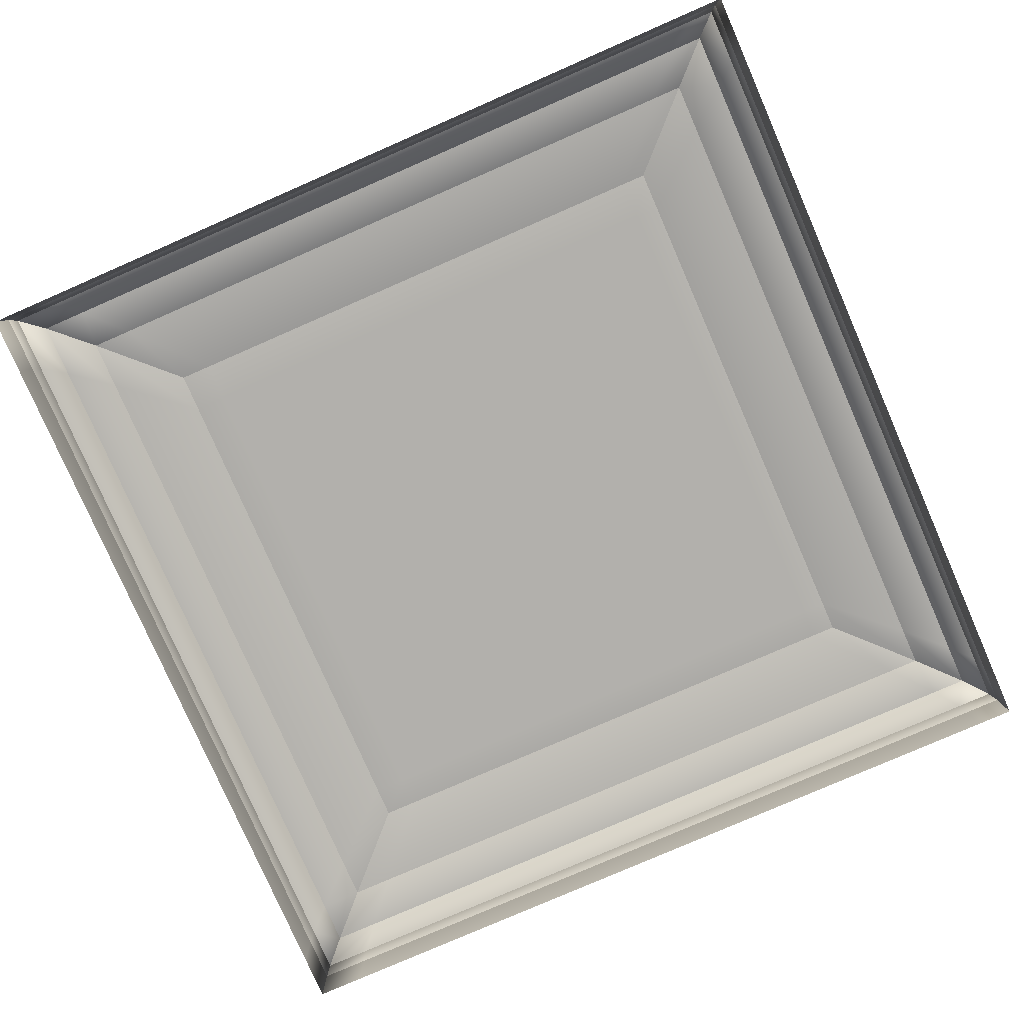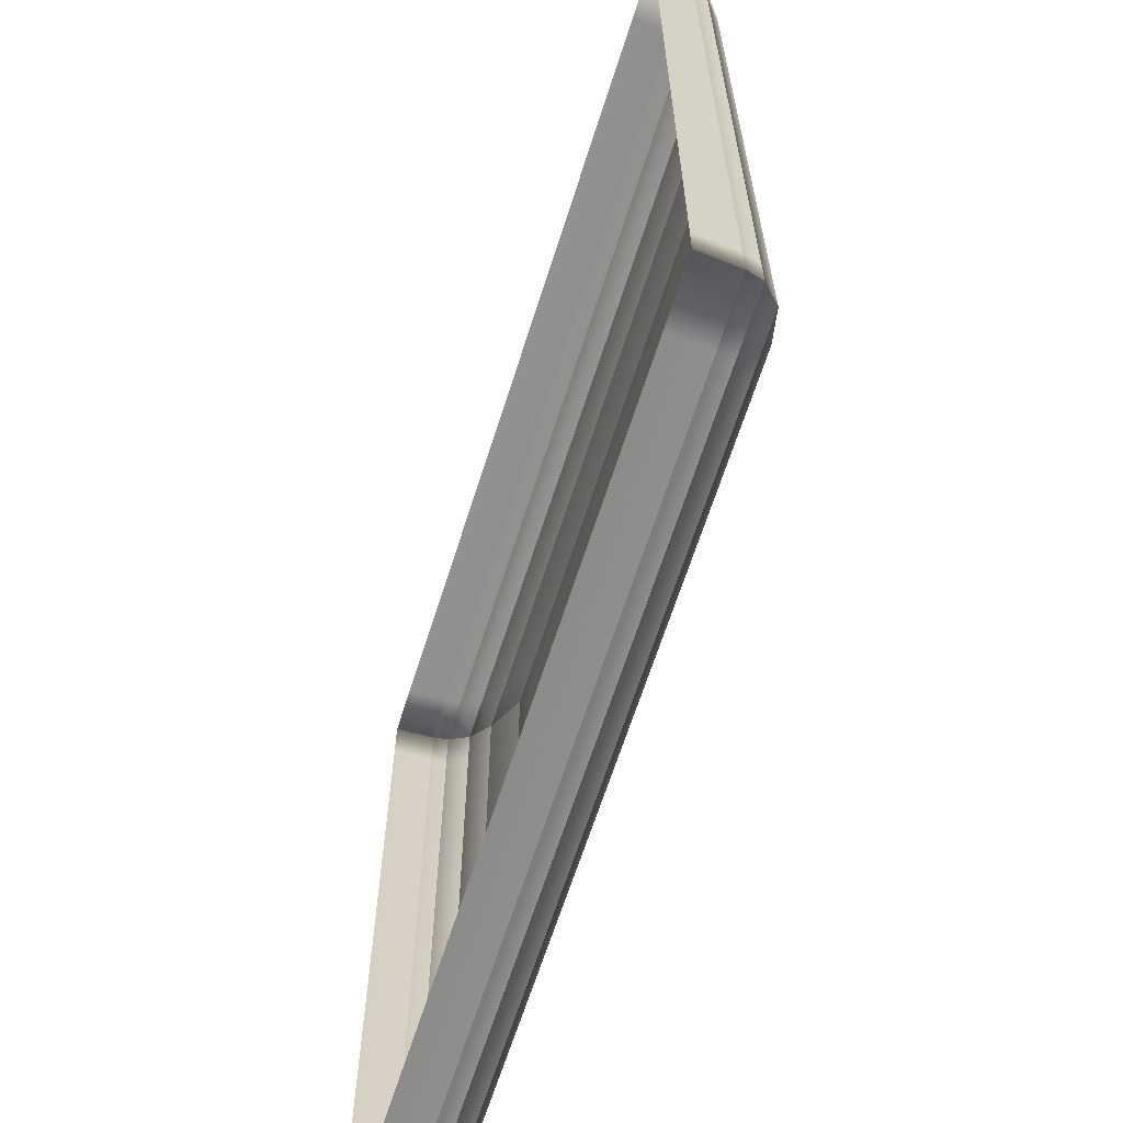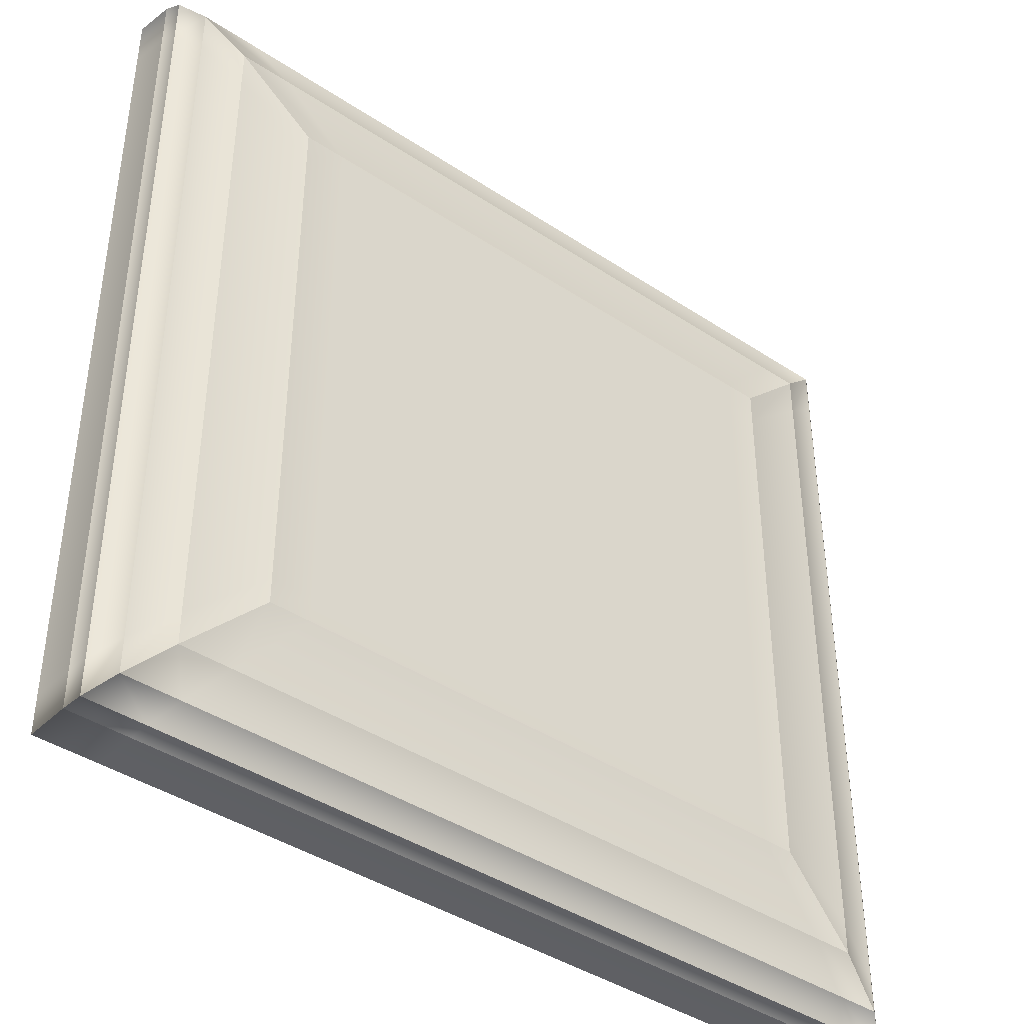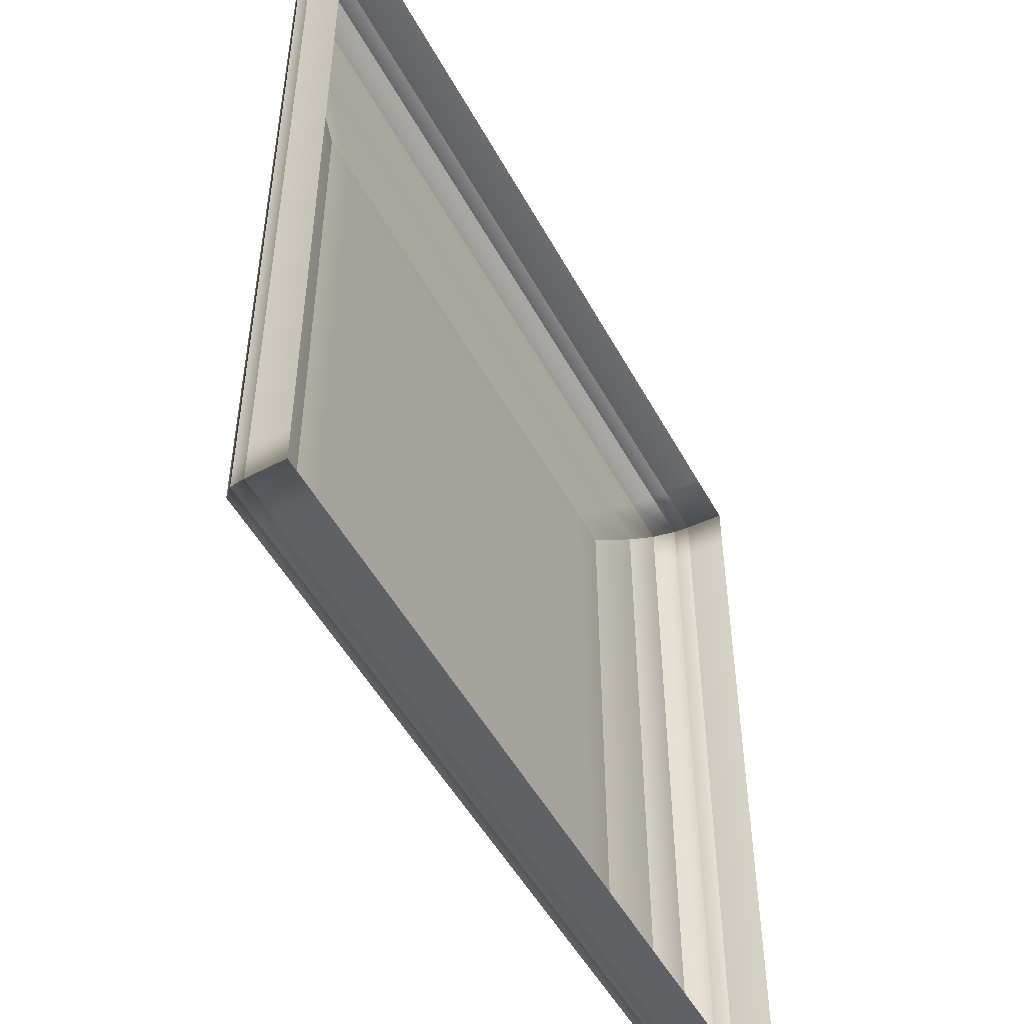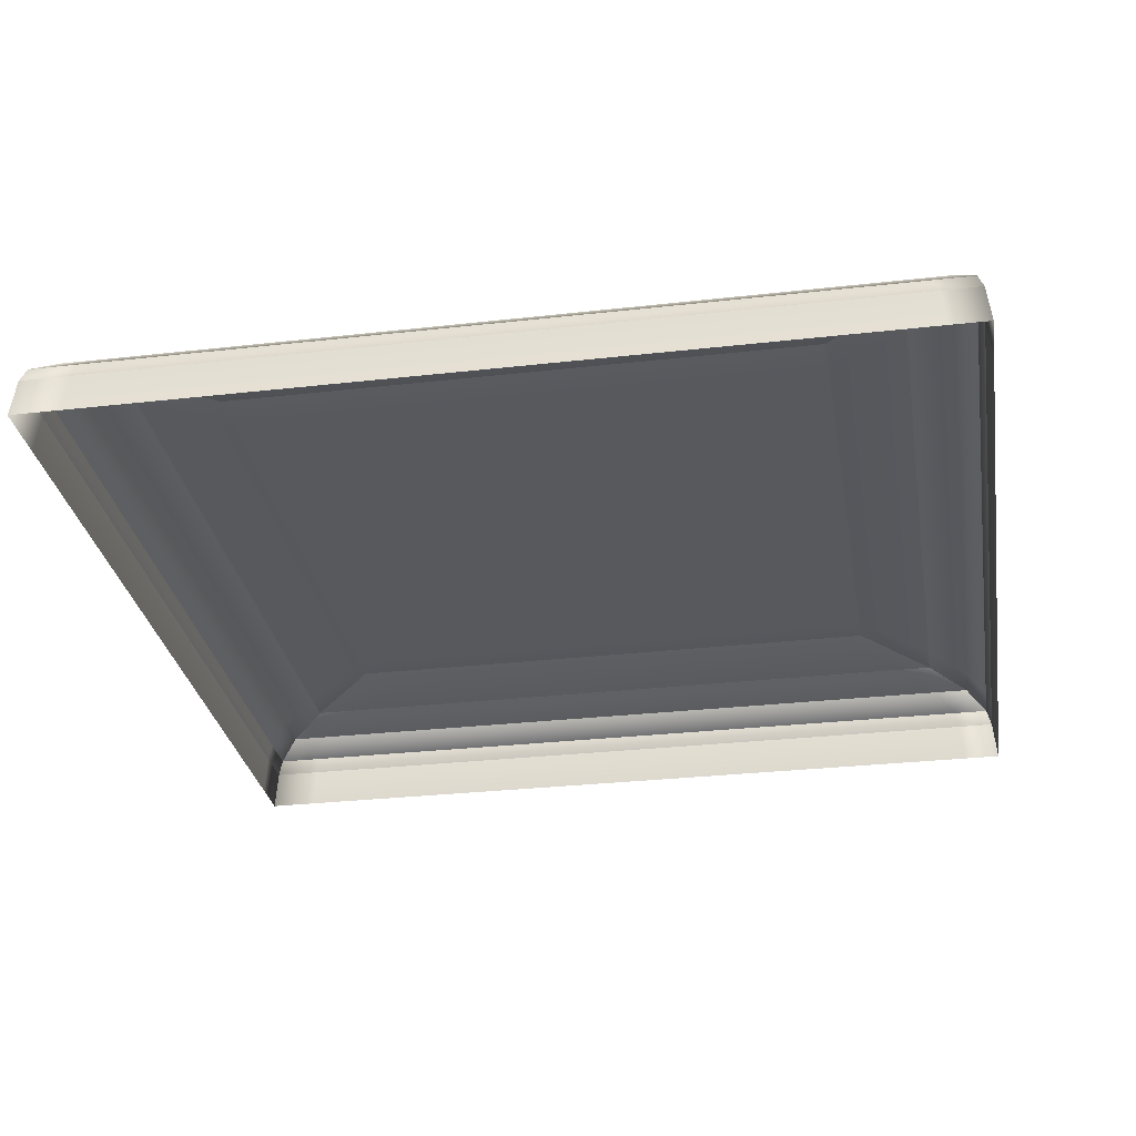
<metadata>
{"format":"obj","ext":"obj","renderer":"f3d","projection":"perspective","resolution":1024,"background":"white","views":[{"elev":-78.7,"azim":-66.4,"up":"+Z"},{"elev":-65.1,"azim":-107.6,"up":"+Y"},{"elev":-41.4,"azim":-38.7,"up":"+Y"},{"elev":-50.6,"azim":117.8,"up":"+Y"},{"elev":-29.8,"azim":-80.5,"up":"+Z"}]}
</metadata>
<code>
o MeshFootstool_2_0_GeomSubset_1
v 0.2725 0.2724 0.1251
v 0.2725 -0.2726 0.1249
v 0.2725 -7.3e-05 0.06431
v 0.2725 0.03884 0.06071
v 0.2725 0.07644 0.05003
v 0.2725 0.1114 0.03262
v 0.2725 0.1426 0.009079
v 0.2725 0.169 -0.0198
v 0.2725 0.1896 -0.05302
v 0.2725 0.2037 -0.08946
v 0.2725 0.2109 -0.1279
v 0.2725 0.2109 -0.167
v 0.2725 0.2726 -0.4199
v 0.2725 0.2037 -0.2054
v 0.2725 0.1896 -0.2418
v 0.2725 0.1691 -0.2751
v 0.2725 0.1427 -0.304
v 0.2725 0.1116 -0.3275
v 0.2725 0.07658 -0.345
v 0.2725 0.03899 -0.3557
v 0.2725 7.3e-05 -0.3593
v 0.2725 -0.03884 -0.3557
v 0.2725 -0.2724 -0.4201
v 0.2725 -0.07644 -0.345
v 0.2725 -0.1114 -0.3276
v 0.2725 -0.1426 -0.3041
v 0.2725 -0.169 -0.2752
v 0.2725 -0.1896 -0.242
v 0.2725 -0.2037 -0.2055
v 0.2725 -0.2109 -0.1671
v 0.2725 -0.2109 -0.128
v 0.2725 -0.2037 -0.0896
v 0.2725 -0.1896 -0.05315
v 0.2725 -0.1691 -0.01991
v 0.2725 -0.1427 0.00898
v 0.2725 -0.1116 0.03254
v 0.2725 -0.07658 0.04998
v 0.2725 -0.03899 0.06069
v 0 -0.2724 -0.3594
v -0.2725 -0.2724 -0.4201
v 0.03892 -0.2725 -0.3558
v 0.07651 -0.2725 -0.3451
v 0.1115 -0.2725 -0.3277
v 0.1427 -0.2725 -0.3041
v 0.169 -0.2725 -0.2752
v 0.1896 -0.2725 -0.242
v 0.2037 -0.2725 -0.2055
v 0.2109 -0.2725 -0.1671
v 0.2109 -0.2725 -0.128
v 0.2037 -0.2725 -0.08962
v 0.1896 -0.2726 -0.05318
v 0.169 -0.2726 -0.01995
v 0.1427 -0.2726 0.008935
v 0.1115 -0.2726 0.03249
v 0.07651 -0.2726 0.04991
v 0.03892 -0.2726 0.0606
v -0.2725 -0.2726 0.1249
v 0 -0.2726 0.06421
v -0.03892 -0.2726 0.0606
v -0.07651 -0.2726 0.04991
v -0.1115 -0.2726 0.03249
v -0.1427 -0.2726 0.008935
v -0.169 -0.2726 -0.01995
v -0.1896 -0.2726 -0.05318
v -0.2037 -0.2725 -0.08962
v -0.2109 -0.2725 -0.128
v -0.2109 -0.2725 -0.1671
v -0.2037 -0.2725 -0.2055
v -0.1896 -0.2725 -0.242
v -0.169 -0.2725 -0.2752
v -0.1427 -0.2725 -0.3041
v -0.1115 -0.2725 -0.3276
v -0.07651 -0.2725 -0.3451
v -0.03892 -0.2725 -0.3558
v -0.2725 0.2724 0.1251
v -0.2725 0.2726 -0.4199
v -0.2037 0.2725 -0.2054
v -0.1896 0.2726 -0.2418
v -0.169 0.2726 -0.275
v -0.1427 0.2726 -0.3039
v -0.1115 0.2726 -0.3275
v -0.07651 0.2726 -0.3449
v -0.03892 0.2726 -0.3556
v 0 0.2726 -0.3592
v -0.2109 0.2725 -0.1669
v -0.2109 0.2725 -0.1279
v -0.2037 0.2725 -0.08943
v -0.1896 0.2725 -0.05299
v -0.169 0.2725 -0.01976
v -0.1427 0.2725 0.009124
v -0.1115 0.2725 0.03268
v -0.07651 0.2725 0.0501
v -0.03892 0.2725 0.06079
v 0 0.2724 0.0644
v 0.03892 0.2725 0.06079
v 0.07651 0.2725 0.0501
v 0.1115 0.2725 0.03268
v 0.1427 0.2725 0.009124
v 0.169 0.2725 -0.01976
v 0.1896 0.2725 -0.05299
v 0.2037 0.2725 -0.08943
v 0.2109 0.2725 -0.1279
v 0.2109 0.2725 -0.1669
v 0.2037 0.2725 -0.2054
v 0.1896 0.2726 -0.2418
v 0.169 0.2726 -0.275
v 0.1427 0.2726 -0.3039
v 0.1115 0.2726 -0.3275
v 0.07651 0.2726 -0.3449
v 0.03892 0.2726 -0.3556
v -0.2725 -0.2037 -0.2055
v -0.2725 -0.1896 -0.242
v -0.2725 -0.169 -0.2752
v -0.2725 -0.1426 -0.3041
v -0.2725 -0.1114 -0.3276
v -0.2725 -0.07644 -0.345
v -0.2725 -0.03884 -0.3557
v -0.2725 -0.2109 -0.1671
v -0.2725 7.3e-05 -0.3593
v -0.2725 -0.2109 -0.128
v -0.2725 -0.2037 -0.0896
v -0.2725 -0.1896 -0.05315
v -0.2725 -0.1691 -0.01991
v -0.2725 -0.1427 0.00898
v -0.2725 -0.1116 0.03254
v -0.2725 -0.07658 0.04998
v -0.2725 -0.03899 0.06069
v -0.2725 0.03899 -0.3557
v -0.2725 0.07658 -0.345
v -0.2725 0.1116 -0.3275
v -0.2725 0.1427 -0.304
v -0.2725 0.1691 -0.2751
v -0.2725 0.1896 -0.2418
v -0.2725 0.2037 -0.2054
v -0.2725 0.2109 -0.167
v -0.2725 0.2109 -0.1279
v -0.2725 -7.3e-05 0.06431
v -0.2725 0.03884 0.06071
v -0.2725 0.07644 0.05003
v -0.2725 0.1114 0.03262
v -0.2725 0.1426 0.009079
v -0.2725 0.169 -0.0198
v -0.2725 0.1896 -0.05302
v -0.2725 0.2037 -0.08946
v 0.2548 -0.2547 -0.4024
v 0.2548 -0.2549 0.1072
v 0.2548 -0.2109 -0.1671
v 0.2548 -0.2037 -0.2055
v 0.2548 -0.1896 -0.242
v 0.2548 -0.169 -0.2752
v 0.2548 -0.1426 -0.3041
v 0.2548 -0.1114 -0.3276
v 0.2548 -0.07644 -0.345
v 0.2548 -0.03884 -0.3557
v 0.2548 0.2549 -0.4022
v 0.2548 7.3e-05 -0.3593
v 0.2548 -0.2109 -0.128
v 0.2548 -0.2037 -0.0896
v 0.2548 -0.1896 -0.05315
v 0.2548 -0.1691 -0.01991
v 0.2548 -0.1427 0.00898
v 0.2548 -0.1116 0.03254
v 0.2548 -0.07658 0.04998
v 0.2548 -0.03899 0.06069
v 0.2548 0.2547 0.1074
v 0.2548 0.03899 -0.3557
v 0.2548 0.07658 -0.345
v 0.2548 0.1116 -0.3275
v 0.2548 0.1427 -0.304
v 0.2548 0.1691 -0.2751
v 0.2548 0.1896 -0.2418
v 0.2548 0.2037 -0.2054
v 0.2548 0.2109 -0.167
v 0.2548 0.2109 -0.1279
v 0.2548 -7.3e-05 0.06431
v 0.2548 0.03884 0.06071
v 0.2548 0.07644 0.05003
v 0.2548 0.1114 0.03262
v 0.2548 0.1426 0.009079
v 0.2548 0.169 -0.0198
v 0.2548 0.1896 -0.05302
v 0.2548 0.2037 -0.08946
v -0.2548 -0.2549 0.1072
v -0.2548 0.2547 0.1074
v 0 -0.2547 -0.3594
v -0.2548 -0.2547 -0.4024
v -0.03892 -0.2547 -0.3558
v -0.07651 -0.2547 -0.3451
v -0.1115 -0.2547 -0.3276
v -0.1427 -0.2548 -0.3041
v -0.169 -0.2548 -0.2752
v -0.1896 -0.2548 -0.242
v -0.2037 -0.2548 -0.2055
v -0.2109 -0.2548 -0.1671
v -0.2109 -0.2548 -0.128
v -0.2037 -0.2548 -0.08962
v -0.1896 -0.2548 -0.05317
v -0.169 -0.2549 -0.01994
v -0.1427 -0.2549 0.008941
v -0.1115 -0.2549 0.0325
v -0.07651 -0.2549 0.04992
v -0.03892 -0.2549 0.06061
v 0 -0.2549 0.06422
v 0.03892 -0.2549 0.06061
v 0.07651 -0.2549 0.04992
v 0.1115 -0.2549 0.03249
v 0.1427 -0.2549 0.008941
v 0.169 -0.2549 -0.01994
v 0.1896 -0.2548 -0.05317
v 0.2037 -0.2548 -0.08962
v 0.2109 -0.2548 -0.128
v 0.2109 -0.2548 -0.1671
v 0.2037 -0.2548 -0.2055
v 0.1896 -0.2548 -0.242
v 0.169 -0.2548 -0.2752
v 0.1427 -0.2548 -0.3041
v 0.1115 -0.2547 -0.3276
v 0.07651 -0.2547 -0.3451
v 0.03892 -0.2547 -0.3558
v 0.2109 0.2548 -0.1669
v 0.2037 0.2548 -0.2054
v 0.1896 0.2548 -0.2418
v 0.169 0.2549 -0.275
v 0.1427 0.2549 -0.3039
v 0.1115 0.2549 -0.3275
v 0.07651 0.2549 -0.3449
v 0.03892 0.2549 -0.3556
v 0 0.2549 -0.3592
v 0.2109 0.2548 -0.1279
v 0.2037 0.2548 -0.08944
v 0.1896 0.2548 -0.053
v 0.169 0.2548 -0.01977
v 0.1427 0.2548 0.009117
v 0.1115 0.2547 0.03267
v 0.07651 0.2547 0.05009
v 0.03892 0.2547 0.06079
v 0 0.2547 0.06439
v -0.03892 0.2547 0.06079
v -0.07651 0.2547 0.05009
v -0.1115 0.2547 0.03267
v -0.1427 0.2548 0.009118
v -0.169 0.2548 -0.01977
v -0.1896 0.2548 -0.053
v -0.2037 0.2548 -0.08944
v -0.2109 0.2548 -0.1279
v -0.2109 0.2548 -0.1669
v -0.2548 0.2549 -0.4022
v -0.2037 0.2548 -0.2054
v -0.1896 0.2548 -0.2418
v -0.169 0.2549 -0.275
v -0.1427 0.2549 -0.3039
v -0.1115 0.2549 -0.3275
v -0.07651 0.2549 -0.3449
v -0.03892 0.2549 -0.3556
v -0.2548 -7.3e-05 0.06431
v -0.2548 0.03884 0.06071
v -0.2548 0.07644 0.05003
v -0.2548 0.1114 0.03262
v -0.2548 0.1426 0.009079
v -0.2548 0.169 -0.0198
v -0.2548 0.1896 -0.05302
v -0.2548 0.2037 -0.08946
v -0.2548 0.2109 -0.1279
v -0.2548 0.2109 -0.167
v -0.2548 0.2037 -0.2054
v -0.2548 0.1896 -0.2418
v -0.2548 0.1691 -0.2751
v -0.2548 0.1427 -0.304
v -0.2548 0.1116 -0.3275
v -0.2548 0.07658 -0.345
v -0.2548 0.03899 -0.3557
v -0.2548 7.3e-05 -0.3593
v -0.2548 -0.03884 -0.3557
v -0.2548 -0.07644 -0.345
v -0.2548 -0.1114 -0.3276
v -0.2548 -0.1426 -0.3041
v -0.2548 -0.169 -0.2752
v -0.2548 -0.1896 -0.242
v -0.2548 -0.2037 -0.2055
v -0.2548 -0.2109 -0.1671
v -0.2548 -0.2109 -0.128
v -0.2548 -0.2037 -0.0896
v -0.2548 -0.1896 -0.05315
v -0.2548 -0.1691 -0.01991
v -0.2548 -0.1427 0.00898
v -0.2548 -0.1116 0.03254
v -0.2548 -0.07658 0.04998
v -0.2548 -0.03899 0.06069
v 0.2695 -0.2449 0.1489
v 0.2664 -0.2421 0.1585
v 0.2664 -0.2651 0.1585
v 0.2695 -0.2682 0.1489
v 0.2721 -0.2473 0.1244
v 0.2721 -0.2708 0.1244
v 0.2533 -0.2521 0.1701
v 0.2533 -0.2302 0.1701
v 0.2664 0.2349 0.1587
v 0.2533 0.2233 0.1702
v 0.2721 0.2399 0.1246
v 0.2695 0.2376 0.1491
v 0.2695 0.268 0.1491
v 0.2664 0.2649 0.1587
v 0.2721 0.2706 0.1246
v 0.2533 0.2518 0.1702
v 0.2424 0.2706 0.1246
v 0.2401 0.268 0.1491
v 0.2373 0.2649 0.1587
v 0.2257 0.2518 0.1702
v -0.2265 0.2649 0.1587
v -0.2153 0.2518 0.1702
v -0.2292 0.268 0.1491
v -0.2314 0.2706 0.1246
v -0.2693 0.2706 0.1246
v -0.2667 0.268 0.1491
v -0.2636 0.2649 0.1587
v -0.2506 0.2518 0.1702
v -0.2693 0.2399 0.1246
v -0.2667 0.2376 0.1491
v -0.2636 0.2349 0.1587
v -0.2506 0.2233 0.1702
v -0.2667 -0.2449 0.1489
v -0.2636 -0.2421 0.1585
v -0.2667 -0.2682 0.1489
v -0.2636 -0.2651 0.1585
v -0.2506 -0.2302 0.1701
v -0.2506 -0.2521 0.1701
v -0.2693 -0.2708 0.1244
v -0.2693 -0.2473 0.1244
v -0.2314 -0.2708 0.1244
v -0.2292 -0.2682 0.1489
v -0.2265 -0.2651 0.1585
v -0.2153 -0.2521 0.1701
v 0.2373 -0.2651 0.1585
v 0.2257 -0.2521 0.1701
v 0.2401 -0.2682 0.1489
v 0.2424 -0.2708 0.1244
v -0.1935 -0.2267 0.1778
v -0.2252 -0.2267 0.1778
v -0.1788 -0.1803 0.1836
v -0.1536 -0.1803 0.1836
v 0.2031 -0.2267 0.1778
v 0.1618 -0.1803 0.1836
v 0.2279 -0.2267 0.1778
v 0.1816 -0.1803 0.1836
v 0.2279 -0.207 0.1778
v 0.1816 -0.1646 0.1836
v -0.1536 -0.1646 0.1836
v -0.1788 -0.1646 0.1836
v 0.1618 -0.1646 0.1836
v -0.2252 -0.207 0.1778
v 0.2279 0.2008 0.1779
v 0.1816 0.1596 0.1837
v 0.2279 0.2264 0.1779
v 0.1816 0.1801 0.1837
v 0.1618 0.1596 0.1837
v 0.1618 0.1801 0.1837
v 0.2031 0.2264 0.1779
v -0.1935 0.2264 0.1779
v -0.1536 0.1801 0.1837
v -0.1536 0.1596 0.1837
v -0.2252 0.2264 0.1779
v -0.2252 0.2008 0.1779
v -0.1788 0.1801 0.1837
v -0.1788 0.1596 0.1837
f 289 291 290
f 289 292 291
f 293 292 289
f 293 294 292
f 290 291 295
f 290 295 296
f 297 290 296
f 297 296 298
f 299 293 289
f 299 289 300
f 300 290 297
f 300 289 290
f 301 300 297
f 301 297 302
f 302 297 298
f 303 300 301
f 303 299 300
f 302 298 304
f 305 301 306
f 305 303 301
f 306 301 302
f 306 302 307
f 307 302 304
f 307 304 308
f 309 307 308
f 309 308 310
f 311 307 309
f 311 306 307
f 312 306 311
f 312 305 306
f 313 312 311
f 313 311 314
f 314 311 309
f 314 309 315
f 315 309 310
f 315 310 316
f 317 314 318
f 317 313 314
f 318 314 315
f 318 315 319
f 319 315 316
f 319 316 320
f 321 318 319
f 321 319 322
f 322 319 320
f 323 321 322
f 323 322 324
f 324 322 325
f 322 320 325
f 324 325 326
f 327 321 323
f 327 328 321
f 328 318 321
f 328 317 318
f 329 323 330
f 329 327 323
f 330 323 324
f 330 324 331
f 331 324 326
f 331 326 332
f 333 331 332
f 333 332 334
f 291 333 334
f 291 334 295
f 292 333 291
f 292 335 333
f 335 331 333
f 335 330 331
f 294 335 292
f 294 336 335
f 336 330 335
f 336 329 330
f 332 338 337
f 332 326 338
f 337 338 339
f 337 339 340
f 341 337 340
f 341 340 342
f 343 341 342
f 343 342 344
f 345 343 344
f 345 344 346
f 342 346 344
f 296 343 345
f 296 295 343
f 295 341 343
f 295 334 341
f 334 337 341
f 334 332 337
f 339 347 340
f 339 348 347
f 338 348 339
f 340 349 342
f 340 347 349
f 342 349 346
f 338 350 348
f 326 350 338
f 298 296 345
f 298 345 351
f 351 345 346
f 351 346 352
f 349 352 346
f 353 351 352
f 353 352 354
f 355 354 352
f 347 355 349
f 349 355 352
f 355 356 354
f 357 354 356
f 357 353 354
f 308 353 357
f 308 304 353
f 304 351 353
f 304 298 351
f 358 357 356
f 358 356 359
f 360 356 355
f 360 359 356
f 310 357 358
f 310 308 357
f 316 310 358
f 316 358 361
f 361 358 359
f 320 316 361
f 320 361 362
f 362 361 363
f 361 359 363
f 362 363 364
f 364 359 360
f 364 363 359
f 348 364 360
f 348 360 347
f 347 360 355
f 350 364 348
f 350 362 364
f 325 362 350
f 325 320 362
f 326 325 350

</code>
